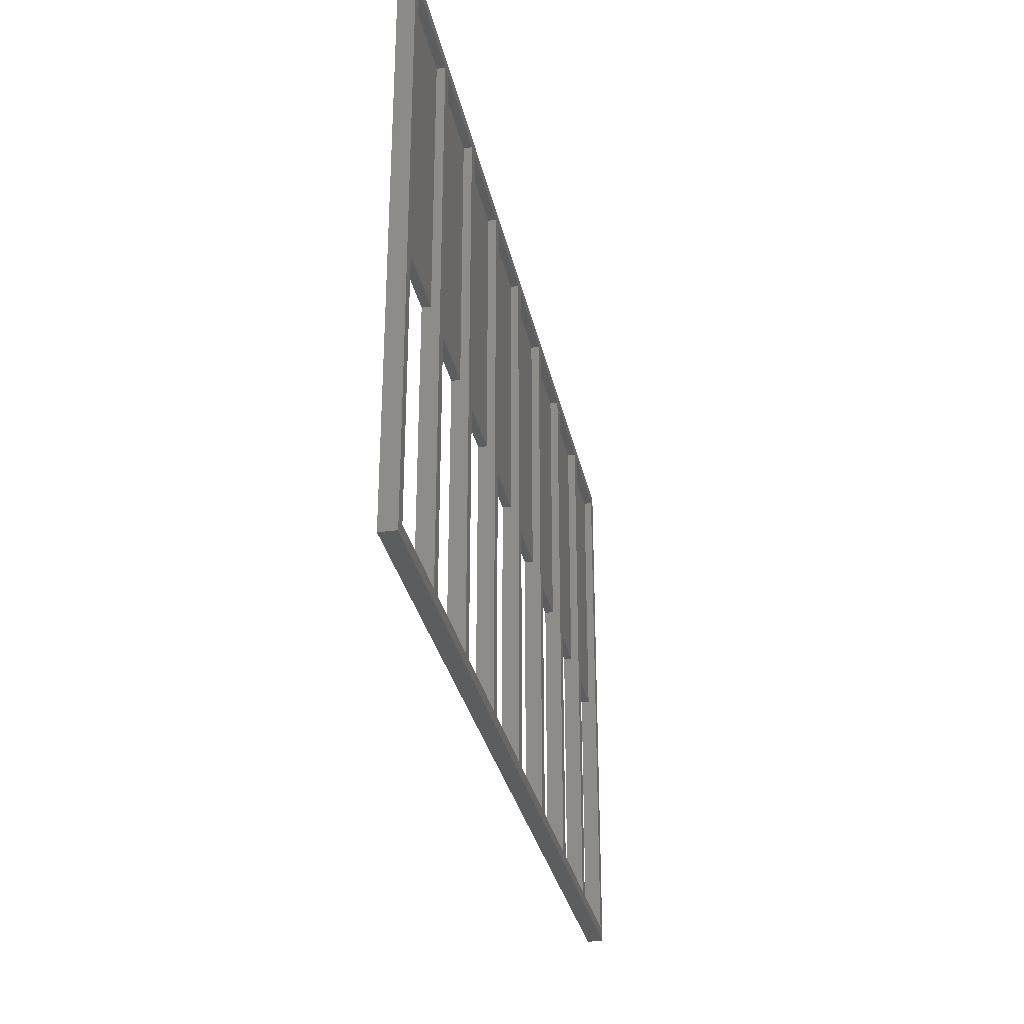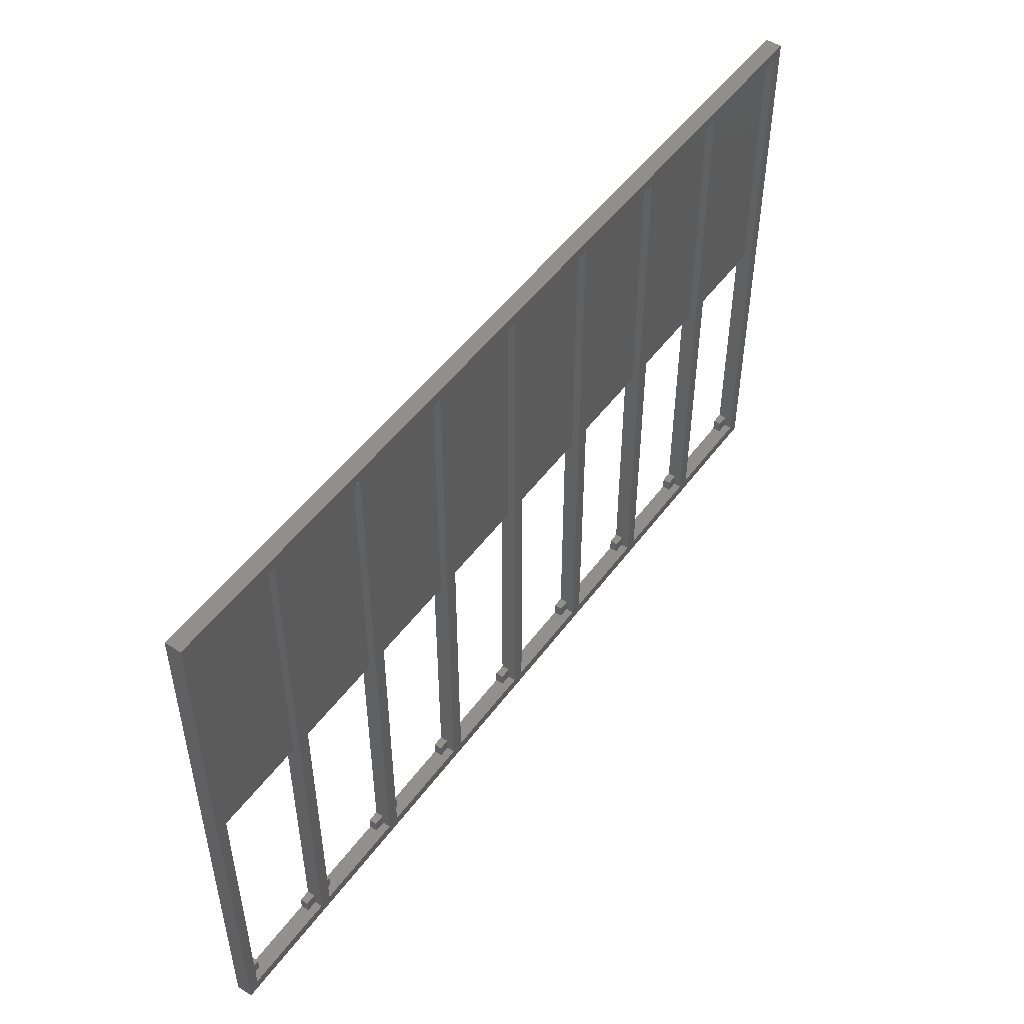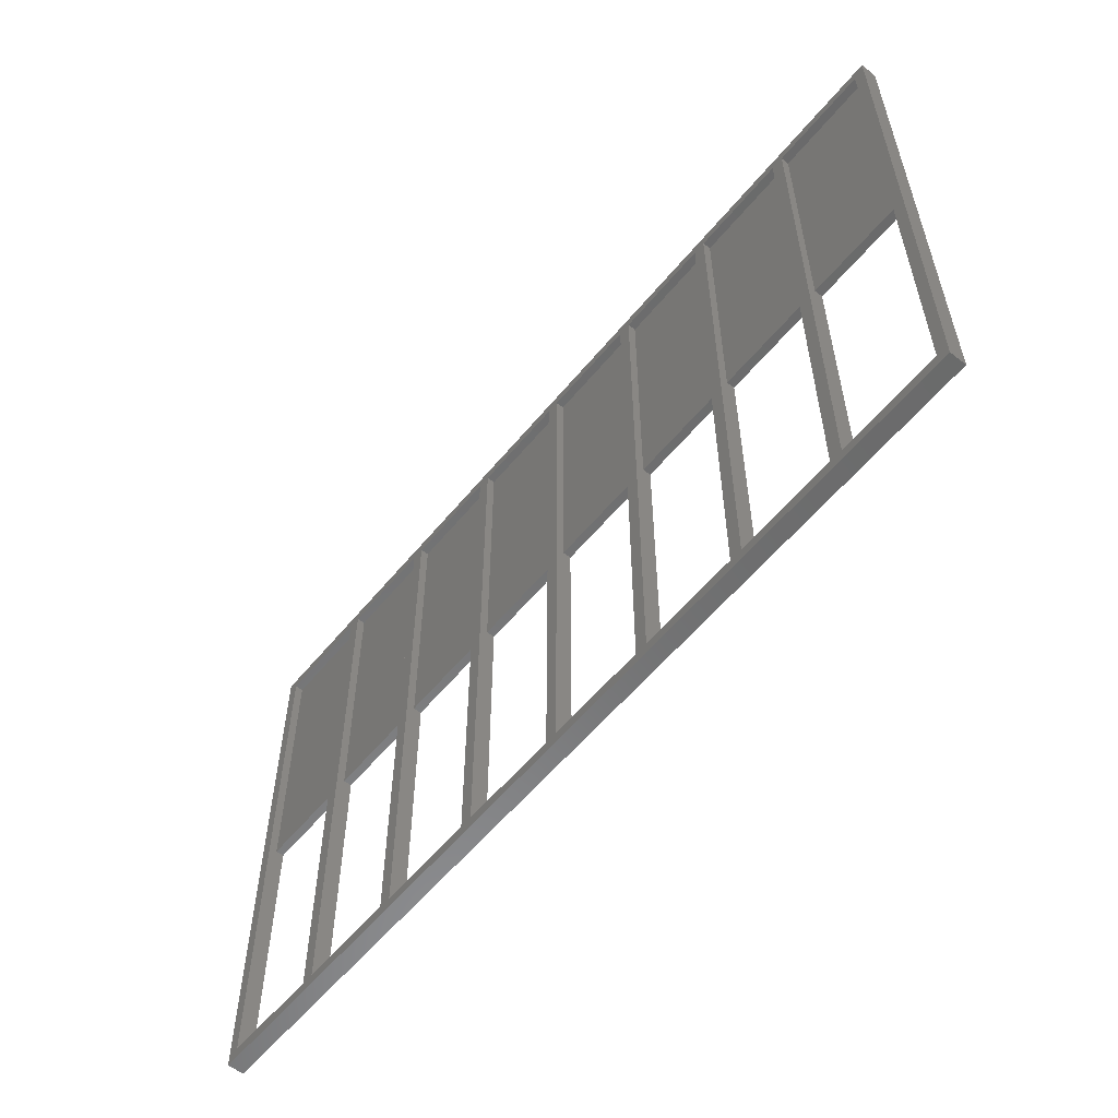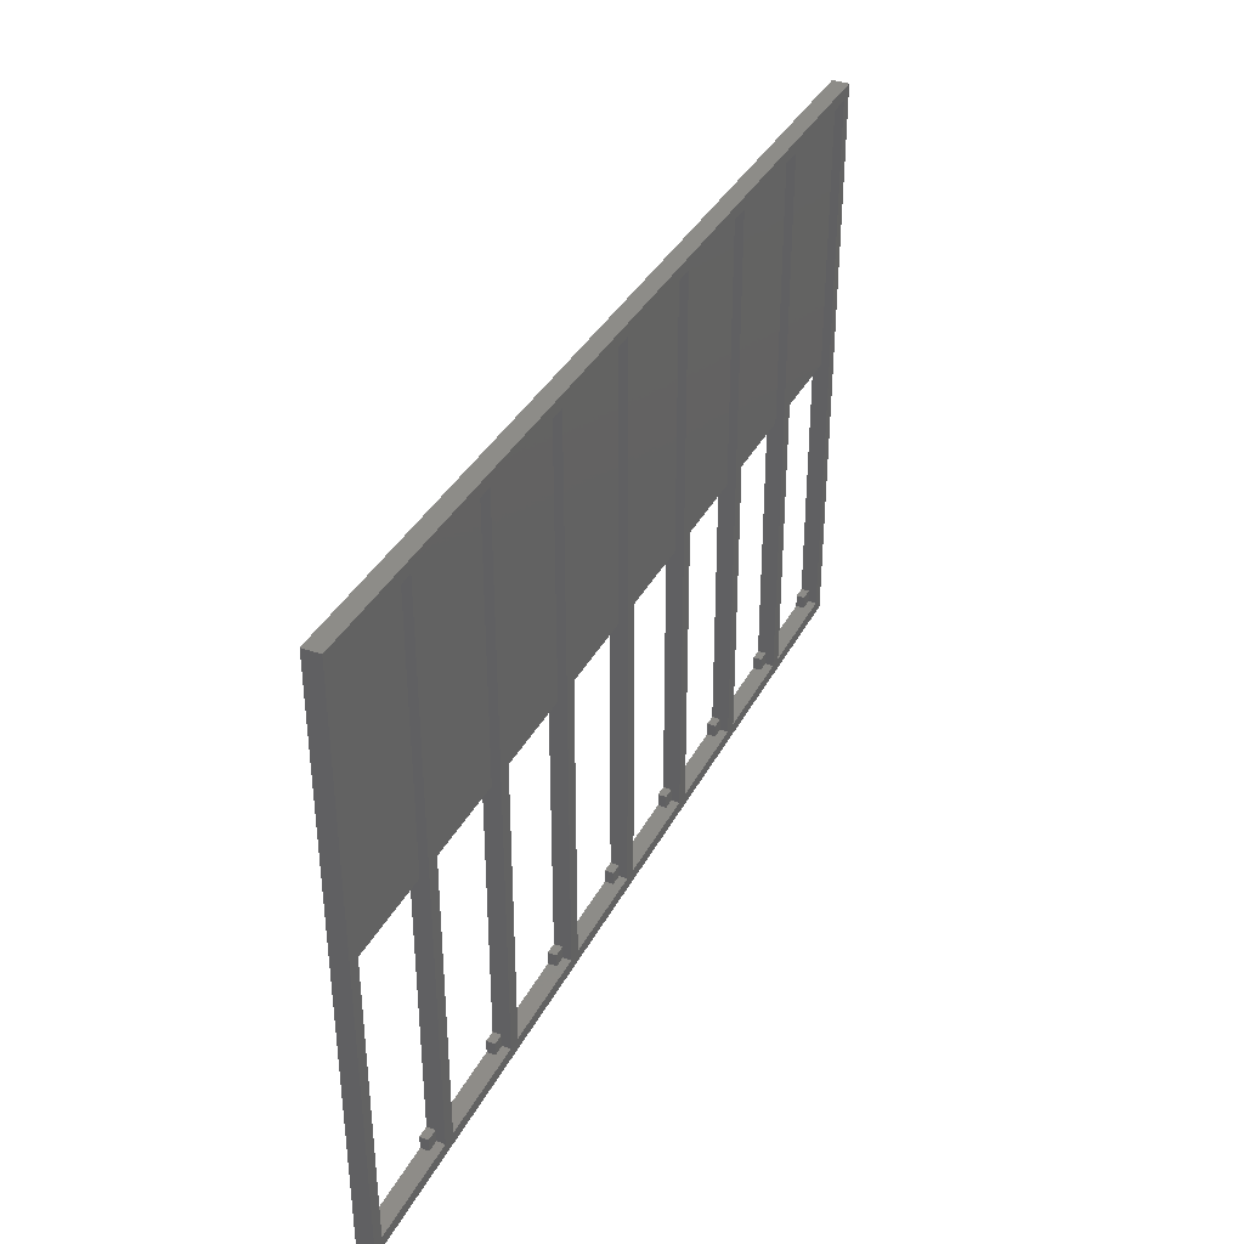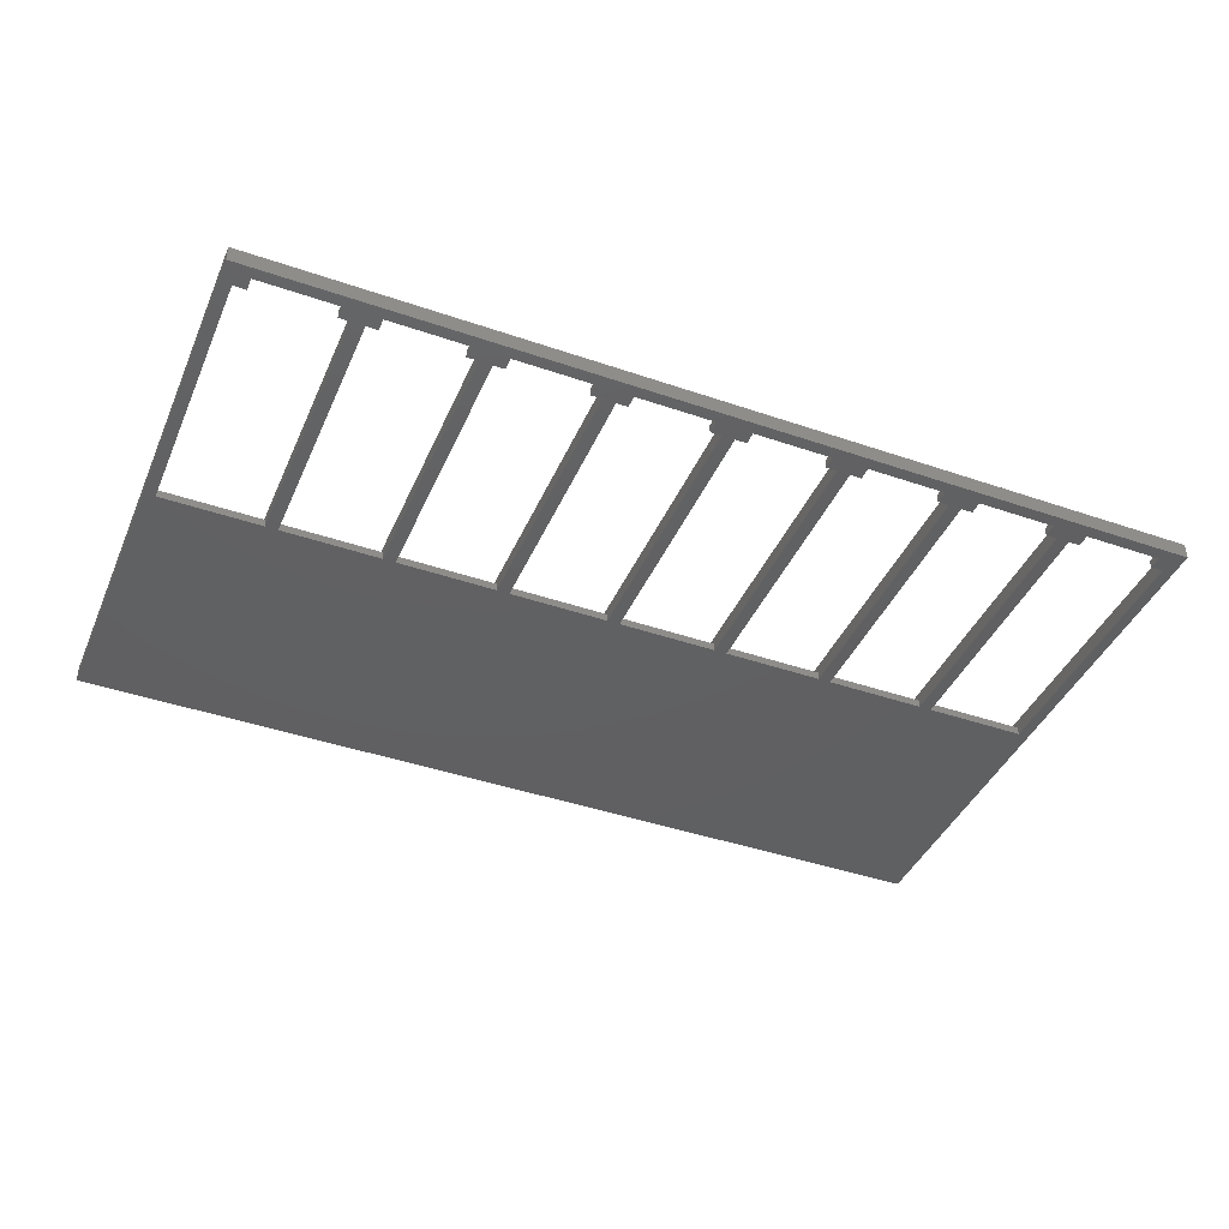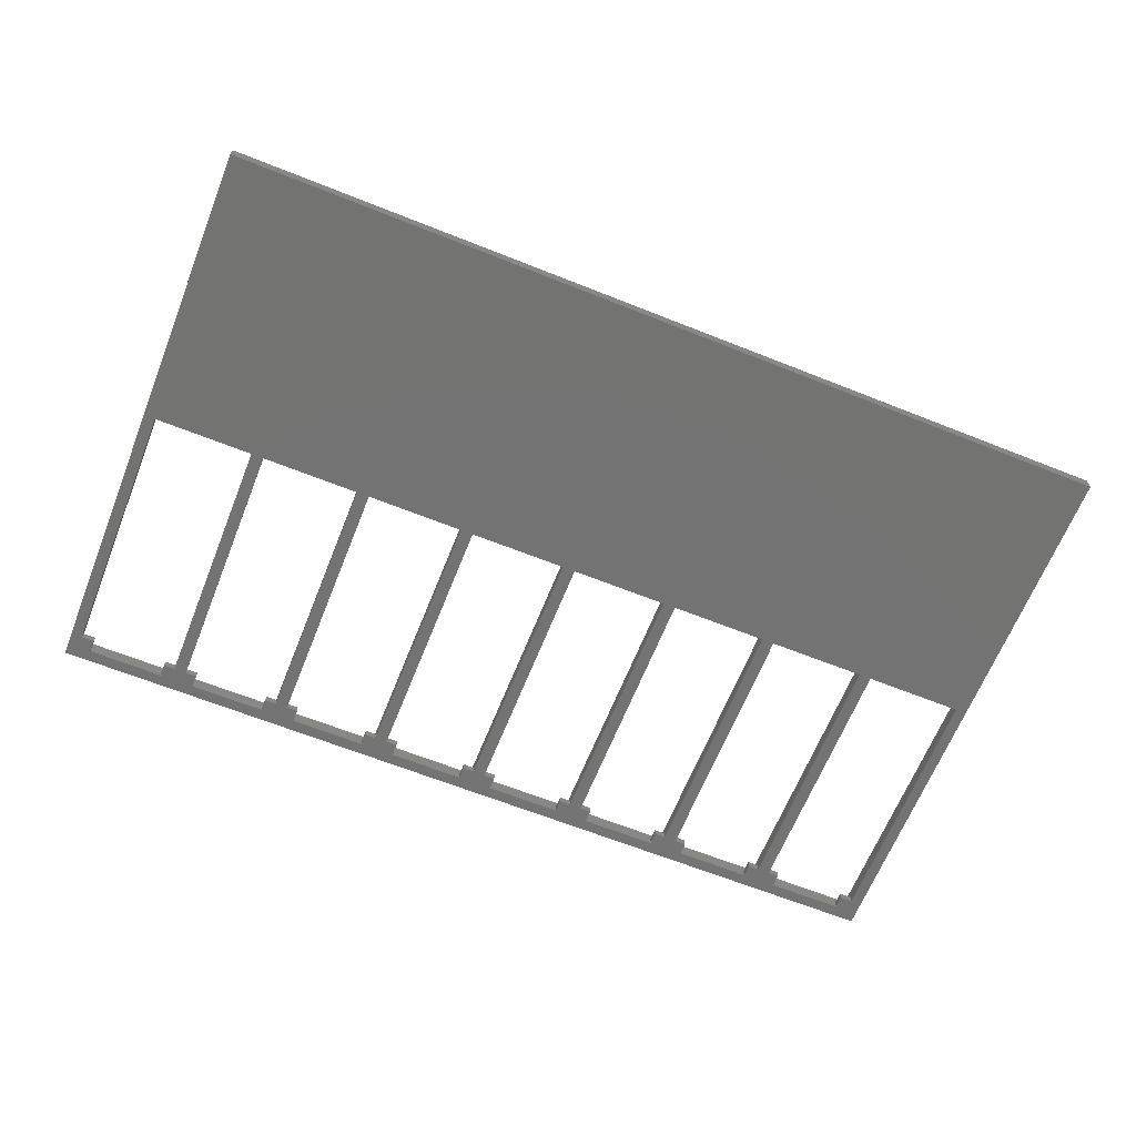
<metadata>
{"format":"stl","ext":"stl","renderer":"f3d","projection":"perspective","resolution":1024,"background":"white","views":[{"elev":-30.9,"azim":-78.4,"up":"+Y"},{"elev":50.1,"azim":-55.0,"up":"+Y"},{"elev":-57.1,"azim":51.1,"up":"+Y"},{"elev":36.5,"azim":-65.1,"up":"+Y"},{"elev":-41.9,"azim":-22.5,"up":"+Z"},{"elev":-65.2,"azim":158.2,"up":"+Z"}]}
</metadata>
<code>
# stl→obj: 200 verts, 428 faces
v -2.5 -2.5 0
v -2.5 109.5 3.2
v -2.5 109.5 0
v -2.5 -2.5 3.2
v 177.4 109.5 3.2
v 175.2 107.3 3.2
v 177.4 -2.5 3.2
v 155.3 107.3 3.2
v 152.8 107.3 3.2
v 155.3 -0.25 3.2
v 133.1 107.3 3.2
v 130.6 107.3 3.2
v 133.1 -0.25 3.2
v 110.9 107.3 3.2
v 108.4 107.3 3.2
v 110.9 -0.25 3.2
v 88.72 107.3 3.2
v 86.22 107.3 3.2
v 88.72 -0.25 3.2
v 66.54 107.3 3.2
v 64.04 107.3 3.2
v 66.54 -0.25 3.2
v 44.36 107.3 3.2
v 41.86 107.3 3.2
v 44.36 -0.25 3.2
v 22.18 107.3 3.2
v 19.68 107.3 3.2
v 22.18 -0.25 3.2
v -0.25 107.3 3.2
v -0.25 -0.25 3.2
v 175.2 -0.25 3.2
v 152.8 -0.25 3.2
v 130.6 -0.25 3.2
v 108.4 -0.25 3.2
v 86.22 -0.25 3.2
v 64.04 -0.25 3.2
v 41.86 -0.25 3.2
v 19.68 -0.25 3.2
v 22.18 54 1.6
v 22.18 107.3 1.6
v 22.18 2.25 1.6
v 22.18 54 0
v 22.18 -0.25 1.6
v 22.18 2.25 0
v 177.4 109.5 0
v 175.2 54 0
v 177.4 -2.5 0
v 175.2 2.25 0
v 172.7 -0.25 0
v 157.5 -0.25 0
v 155.3 2.25 0
v 157.5 2.25 0
v 152.8 2.25 0
v 155.3 54 0
v 150.5 -0.25 0
v 135.3 -0.25 0
v 133.1 2.25 0
v 135.3 2.25 0
v 130.6 2.25 0
v 133.1 54 0
v 128.3 -0.25 0
v 113.2 -0.25 0
v 110.9 2.25 0
v 113.2 2.25 0
v 108.4 2.25 0
v 110.9 54 0
v 106.2 -0.25 0
v 90.97 -0.25 0
v 88.72 2.25 0
v 90.97 2.25 0
v 86.22 2.25 0
v 88.72 54 0
v 83.97 -0.25 0
v 68.79 -0.25 0
v 66.54 2.25 0
v 68.79 2.25 0
v 64.04 2.25 0
v 66.54 54 0
v 61.79 -0.25 0
v 46.61 -0.25 0
v 44.36 2.25 0
v 46.61 2.25 0
v 41.86 2.25 0
v 44.36 54 0
v 39.61 -0.25 0
v 24.43 -0.25 0
v 24.43 2.25 0
v 19.68 2.25 0
v 17.43 -0.25 0
v 2.25 -0.25 0
v -0.25 2.25 0
v 2.25 2.25 0
v -0.25 54 0
v 152.8 54 0
v 130.6 54 0
v 108.4 54 0
v 86.22 54 0
v 64.04 54 0
v 41.86 54 0
v 19.68 54 0
v 172.7 2.25 0
v 150.5 2.25 0
v 128.3 2.25 0
v 106.2 2.25 0
v 83.97 2.25 0
v 61.79 2.25 0
v 39.61 2.25 0
v 17.43 2.25 0
v -0.25 54 1.6
v -0.25 107.3 1.6
v -0.25 2.25 1.6
v -0.25 -0.25 1.6
v 19.68 107.3 1.6
v 2.25 -0.25 1.6
v 17.43 -0.25 1.6
v 19.68 -0.25 1.6
v 2.25 2.25 1.6
v 17.43 2.25 1.6
v 19.68 2.25 1.6
v 19.68 54 1.6
v 44.36 54 1.6
v 44.36 107.3 1.6
v 44.36 2.25 1.6
v 44.36 -0.25 1.6
v 24.43 -0.25 1.6
v 39.61 -0.25 1.6
v 41.86 -0.25 1.6
v 41.86 107.3 1.6
v 24.43 2.25 1.6
v 39.61 2.25 1.6
v 41.86 2.25 1.6
v 41.86 54 1.6
v 66.54 54 1.6
v 66.54 107.3 1.6
v 66.54 2.25 1.6
v 66.54 -0.25 1.6
v 46.61 -0.25 1.6
v 61.79 -0.25 1.6
v 64.04 -0.25 1.6
v 64.04 107.3 1.6
v 46.61 2.25 1.6
v 61.79 2.25 1.6
v 64.04 2.25 1.6
v 64.04 54 1.6
v 88.72 54 1.6
v 88.72 107.3 1.6
v 88.72 2.25 1.6
v 88.72 -0.25 1.6
v 68.79 -0.25 1.6
v 83.97 -0.25 1.6
v 86.22 -0.25 1.6
v 86.22 107.3 1.6
v 68.79 2.25 1.6
v 83.97 2.25 1.6
v 86.22 2.25 1.6
v 86.22 54 1.6
v 110.9 54 1.6
v 110.9 107.3 1.6
v 110.9 2.25 1.6
v 110.9 -0.25 1.6
v 108.4 107.3 1.6
v 90.97 -0.25 1.6
v 106.2 -0.25 1.6
v 108.4 -0.25 1.6
v 90.97 2.25 1.6
v 106.2 2.25 1.6
v 108.4 2.25 1.6
v 108.4 54 1.6
v 133.1 54 1.6
v 133.1 107.3 1.6
v 133.1 2.25 1.6
v 133.1 -0.25 1.6
v 130.6 107.3 1.6
v 113.2 -0.25 1.6
v 128.3 -0.25 1.6
v 130.6 -0.25 1.6
v 113.2 2.25 1.6
v 128.3 2.25 1.6
v 130.6 2.25 1.6
v 130.6 54 1.6
v 155.3 54 1.6
v 155.3 107.3 1.6
v 155.3 2.25 1.6
v 155.3 -0.25 1.6
v 135.3 -0.25 1.6
v 150.5 -0.25 1.6
v 152.8 -0.25 1.6
v 152.8 107.3 1.6
v 135.3 2.25 1.6
v 150.5 2.25 1.6
v 152.8 2.25 1.6
v 152.8 54 1.6
v 175.2 54 1.6
v 175.2 107.3 1.6
v 175.2 2.25 1.6
v 175.2 -0.25 1.6
v 157.5 -0.25 1.6
v 172.7 -0.25 1.6
v 157.5 2.25 1.6
v 172.7 2.25 1.6
f 1 2 3
f 2 1 4
f 5 6 7
f 5 8 6
f 8 9 10
f 5 9 8
f 5 11 9
f 11 12 13
f 5 12 11
f 5 14 12
f 14 15 16
f 5 15 14
f 5 17 15
f 17 18 19
f 5 18 17
f 5 20 18
f 20 21 22
f 2 20 5
f 20 2 21
f 23 24 25
f 21 2 23
f 23 2 24
f 26 27 28
f 24 2 26
f 26 2 27
f 29 2 30
f 27 2 29
f 31 7 6
f 10 7 31
f 32 10 9
f 32 7 10
f 13 7 32
f 33 13 12
f 33 7 13
f 16 7 33
f 34 16 15
f 34 7 16
f 19 7 34
f 35 19 18
f 35 7 19
f 22 7 35
f 36 22 21
f 4 22 36
f 4 36 25
f 37 25 24
f 4 25 37
f 4 37 28
f 38 28 27
f 4 28 38
f 4 38 30
f 22 4 7
f 4 30 2
f 26 39 40
f 39 41 42
f 28 39 26
f 39 28 41
f 41 28 43
f 42 41 44
f 45 2 5
f 2 45 3
f 46 47 48
f 47 49 48
f 47 50 49
f 50 51 52
f 51 53 54
f 50 53 51
f 50 55 53
f 47 55 50
f 47 56 55
f 56 57 58
f 57 59 60
f 56 59 57
f 56 61 59
f 47 61 56
f 47 62 61
f 62 63 64
f 63 65 66
f 62 65 63
f 62 67 65
f 47 67 62
f 47 68 67
f 68 69 70
f 69 71 72
f 68 71 69
f 68 73 71
f 47 73 68
f 47 74 73
f 74 75 76
f 75 77 78
f 74 77 75
f 74 79 77
f 1 74 47
f 74 1 79
f 80 81 82
f 81 83 84
f 80 83 81
f 80 85 83
f 79 1 80
f 80 1 85
f 86 44 87
f 44 88 42
f 86 88 44
f 86 89 88
f 85 1 86
f 86 1 89
f 90 91 92
f 91 1 93
f 90 1 91
f 89 1 90
f 47 46 45
f 54 45 46
f 94 54 53
f 94 45 54
f 60 45 94
f 95 60 59
f 95 45 60
f 66 45 95
f 96 66 65
f 96 45 66
f 72 45 96
f 97 72 71
f 97 45 72
f 3 97 78
f 98 78 77
f 3 78 98
f 3 98 84
f 99 84 83
f 3 84 99
f 3 99 42
f 100 42 88
f 3 42 100
f 3 100 93
f 97 3 45
f 3 93 1
f 48 49 101
f 53 55 102
f 59 61 103
f 65 67 104
f 71 73 105
f 77 79 106
f 83 85 107
f 88 89 108
f 1 7 4
f 7 1 47
f 29 109 110
f 109 111 93
f 30 109 29
f 109 30 111
f 111 30 112
f 93 111 91
f 110 27 29
f 27 110 113
f 89 114 115
f 114 89 90
f 115 38 116
f 114 38 115
f 38 114 30
f 30 114 112
f 111 114 117
f 114 111 112
f 114 92 117
f 92 114 90
f 92 111 117
f 111 92 91
f 89 118 108
f 118 89 115
f 118 116 119
f 116 118 115
f 88 118 119
f 118 88 108
f 110 120 113
f 120 110 109
f 93 120 109
f 120 93 100
f 100 88 120
f 120 27 113
f 119 120 88
f 38 120 119
f 38 119 116
f 120 38 27
f 23 121 122
f 121 123 84
f 25 121 23
f 121 25 123
f 123 25 124
f 84 123 81
f 85 125 126
f 125 85 86
f 126 37 127
f 37 126 28
f 125 28 126
f 28 125 43
f 40 24 26
f 24 40 128
f 41 125 129
f 125 41 43
f 125 87 129
f 87 125 86
f 87 41 129
f 41 87 44
f 85 130 107
f 130 85 126
f 130 127 131
f 127 130 126
f 83 130 131
f 130 83 107
f 40 132 128
f 132 40 39
f 42 132 39
f 132 42 99
f 99 83 132
f 132 24 128
f 131 132 83
f 37 132 131
f 37 131 127
f 132 37 24
f 20 133 134
f 133 135 78
f 22 133 20
f 133 22 135
f 135 22 136
f 78 135 75
f 79 137 138
f 137 79 80
f 138 36 139
f 36 138 25
f 137 25 138
f 25 137 124
f 122 21 23
f 21 122 140
f 123 137 141
f 137 123 124
f 137 82 141
f 82 137 80
f 82 123 141
f 123 82 81
f 79 142 106
f 142 79 138
f 142 139 143
f 139 142 138
f 77 142 143
f 142 77 106
f 122 144 140
f 144 122 121
f 84 144 121
f 144 84 98
f 98 77 144
f 144 21 140
f 143 144 77
f 36 144 143
f 36 143 139
f 144 36 21
f 17 145 146
f 145 147 72
f 19 145 17
f 145 19 147
f 147 19 148
f 72 147 69
f 73 149 150
f 149 73 74
f 150 35 151
f 35 150 22
f 149 22 150
f 22 149 136
f 134 18 20
f 18 134 152
f 135 149 153
f 149 135 136
f 149 76 153
f 76 149 74
f 76 135 153
f 135 76 75
f 73 154 105
f 154 73 150
f 154 151 155
f 151 154 150
f 71 154 155
f 154 71 105
f 134 156 152
f 156 134 133
f 78 156 133
f 156 78 97
f 97 71 156
f 156 18 152
f 155 156 71
f 35 156 155
f 35 155 151
f 156 35 18
f 14 157 158
f 157 159 66
f 16 157 14
f 157 16 159
f 159 16 160
f 66 159 63
f 146 15 17
f 15 146 161
f 67 162 163
f 162 67 68
f 163 34 164
f 34 163 19
f 162 19 163
f 19 162 148
f 147 162 165
f 162 147 148
f 162 70 165
f 70 162 68
f 70 147 165
f 147 70 69
f 67 166 104
f 166 67 163
f 166 164 167
f 164 166 163
f 65 166 167
f 166 65 104
f 146 168 161
f 168 146 145
f 72 168 145
f 168 72 96
f 96 65 168
f 168 15 161
f 167 168 65
f 34 168 167
f 34 167 164
f 168 34 15
f 11 169 170
f 169 171 60
f 13 169 11
f 169 13 171
f 171 13 172
f 60 171 57
f 158 12 14
f 12 158 173
f 61 174 175
f 174 61 62
f 175 33 176
f 33 175 16
f 174 16 175
f 16 174 160
f 159 174 177
f 174 159 160
f 174 64 177
f 64 174 62
f 64 159 177
f 159 64 63
f 61 178 103
f 178 61 175
f 178 176 179
f 176 178 175
f 59 178 179
f 178 59 103
f 158 180 173
f 180 158 157
f 66 180 157
f 180 66 95
f 95 59 180
f 180 12 173
f 179 180 59
f 33 180 179
f 33 179 176
f 180 33 12
f 8 181 182
f 181 183 54
f 10 181 8
f 181 10 183
f 183 10 184
f 54 183 51
f 55 185 186
f 185 55 56
f 186 32 187
f 32 186 13
f 185 13 186
f 13 185 172
f 170 9 11
f 9 170 188
f 171 185 189
f 185 171 172
f 185 58 189
f 58 185 56
f 58 171 189
f 171 58 57
f 55 190 102
f 190 55 186
f 190 187 191
f 187 190 186
f 53 190 191
f 190 53 102
f 170 192 188
f 192 170 169
f 60 192 169
f 192 60 94
f 94 53 192
f 192 9 188
f 191 192 53
f 32 192 191
f 32 191 187
f 192 32 9
f 7 45 5
f 45 7 47
f 46 48 193
f 193 6 194
f 195 193 48
f 31 193 195
f 31 195 196
f 193 31 6
f 49 197 198
f 197 49 50
f 198 31 196
f 31 198 10
f 197 10 198
f 10 197 184
f 182 6 8
f 6 182 194
f 183 197 199
f 197 183 184
f 197 52 199
f 52 197 50
f 52 183 199
f 183 52 51
f 49 200 101
f 200 49 198
f 200 196 195
f 196 200 198
f 48 200 195
f 200 48 101
f 182 193 194
f 193 182 181
f 54 193 181
f 193 54 46

</code>
